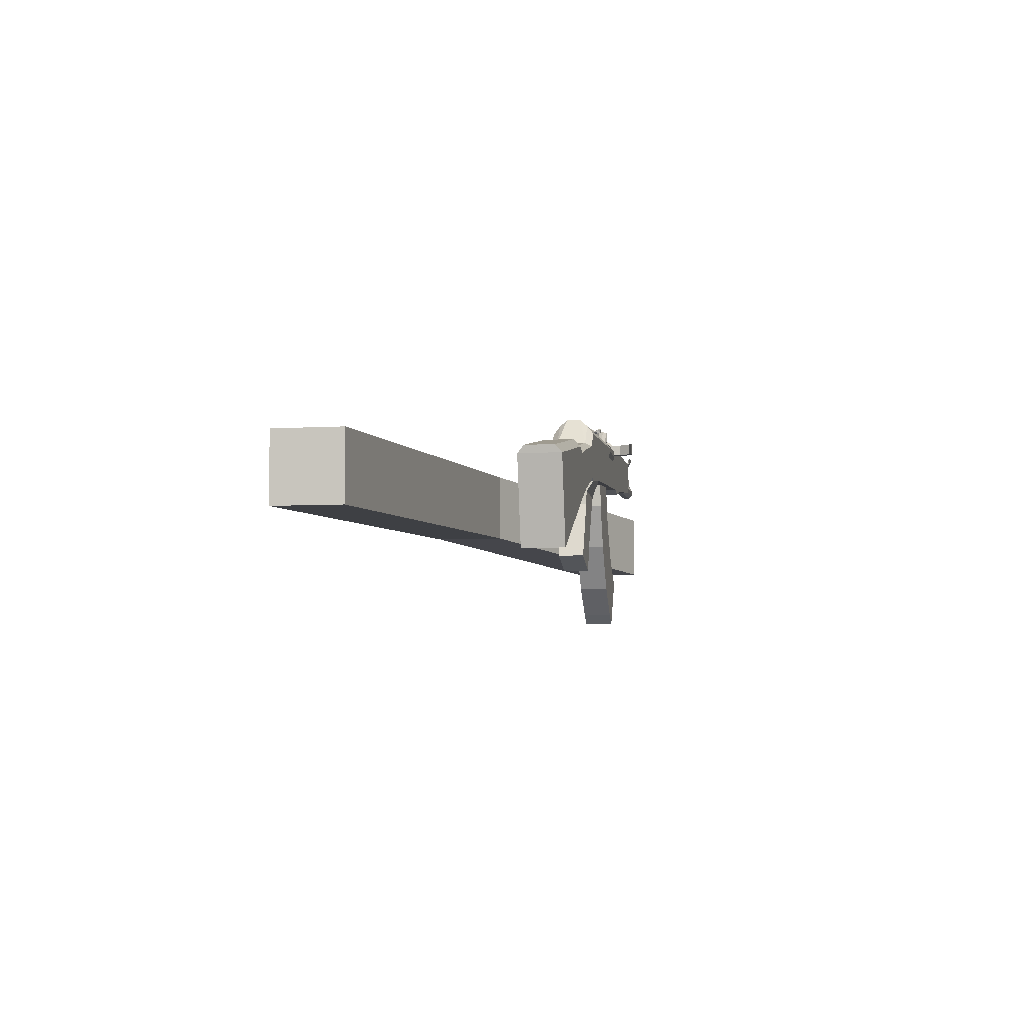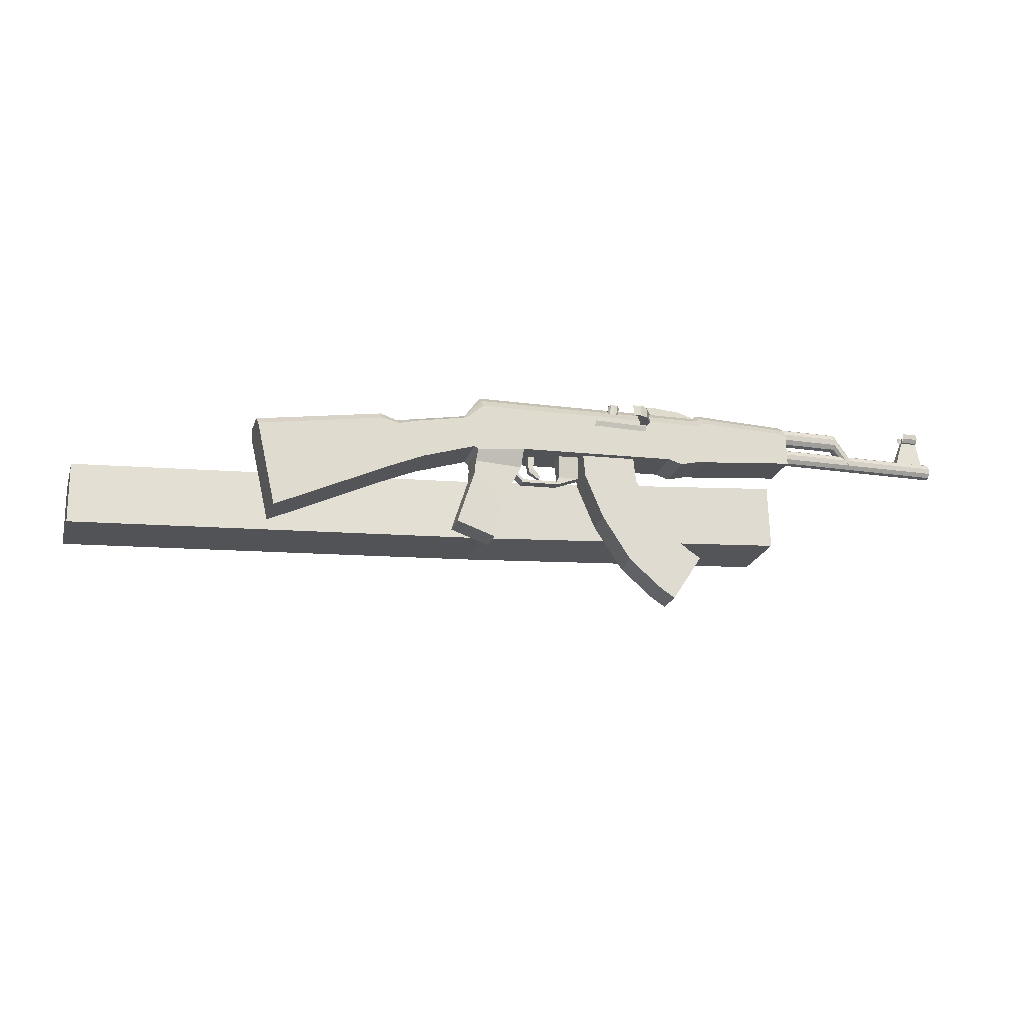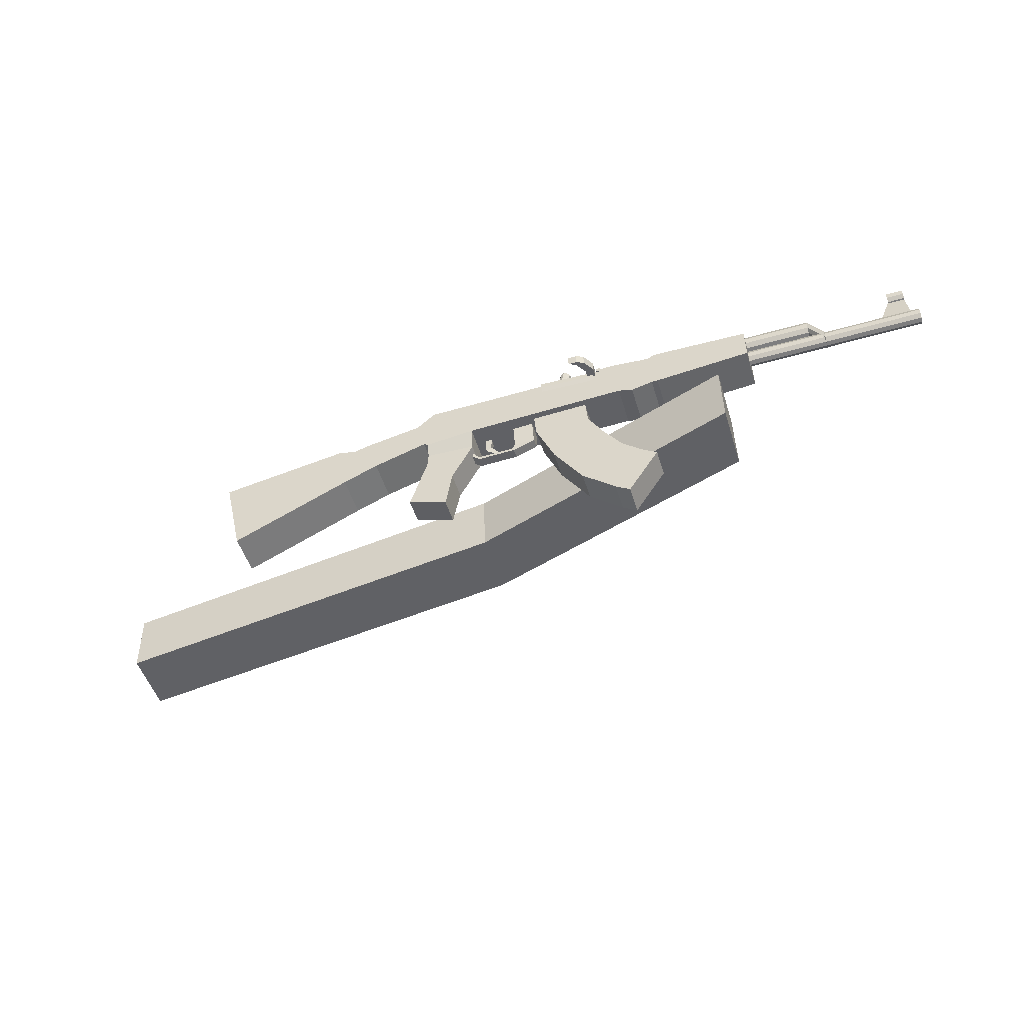
<metadata>
{"format":"obj","ext":"obj","renderer":"f3d","projection":"perspective","resolution":1024,"background":"white","views":[{"elev":-6.1,"azim":100.8,"up":"+Y"},{"elev":-22.9,"azim":164.5,"up":"+Y"},{"elev":-49.2,"azim":-162.3,"up":"+Y"}]}
</metadata>
<code>
o Cube.001_Cube.006
v 0.5051 0.3808 0.2078
v 0.5078 0.3808 0.371
v -0.2136 0.3312 0.09967
v -0.2163 0.3312 -0.06349
v 0.5088 0.5439 0.2078
v 0.5115 0.5439 0.3709
v -0.2099 0.4944 0.09961
v -0.2126 0.4944 -0.06355
v 1.591 0.5195 0.4863
v 1.588 0.5195 0.3231
v 1.587 0.3563 0.4864
v 1.584 0.3563 0.3232
f 1 2 3 4
f 5 8 7 6
f 2 6 7 3
f 3 7 8 4
f 5 1 4 8
f 1 5 10 12
f 6 2 11 9
f 5 6 9 10
f 2 1 12 11
f 12 10 9 11
o Cube.007_Cube.005
v 0.3511 0.486 -0.008397
v 0.3515 0.486 0.01558
v 0.2994 0.4873 0.01657
v 0.299 0.4873 -0.007413
v 0.3524 0.5447 -0.0189
v 0.3533 0.5447 0.02602
v 0.3011 0.5461 0.02701
v 0.3003 0.5461 -0.01791
v 0.3542 0.4647 -0.008455
v 0.3546 0.4647 0.01552
v 0.3579 0.4723 0.01546
v 0.3575 0.4723 -0.008517
v 0.4486 0.4676 -0.01023
v 0.449 0.4676 0.01375
v 0.45 0.4593 0.01372
v 0.4496 0.4593 -0.01025
v 0.4787 0.4868 -0.01431
v 0.4793 0.4868 0.01668
v 0.4728 0.492 0.0168
v 0.4722 0.492 -0.01419
v 1.1 0.3019 -0.06265
v 1.102 0.3019 0.04155
v 0.8122 0.4426 0.04702
v 0.8102 0.4426 -0.05718
v 1.15 0.5158 -0.06358
v 1.152 0.5158 0.04062
v 0.8346 0.5738 0.0466
v 0.8326 0.5738 -0.0576
v 0.8363 0.5924 -0.04174
v 0.8377 0.5924 0.03061
v 1.155 0.5344 0.02463
v 1.153 0.5344 -0.04772
v 0.7506 0.5879 0.03225
v 0.7493 0.5879 -0.0401
v 0.7458 0.577 -0.05597
v 0.7477 0.577 0.04824
v 0.7243 0.4812 -0.05556
v 0.7262 0.4812 0.04864
v 0.5931 0.5258 0.05115
v 0.5911 0.5258 -0.05305
v 0.6142 0.6049 0.05076
v 0.6122 0.6049 -0.05345
v 0.6157 0.6153 -0.03758
v 0.6171 0.6153 0.03477
v 0.57 0.666 0.03566
v 0.5687 0.666 -0.0367
v 0.5675 0.6453 -0.0526
v 0.5695 0.6453 0.0516
v 0.5808 0.5193 -0.05285
v 0.5827 0.5193 0.05135
v 0.4602 0.5353 0.05366
v 0.4583 0.5353 -0.05054
v 0.4621 0.649 0.05362
v 0.4601 0.649 -0.05058
v 0.4625 0.6696 -0.03469
v 0.4639 0.6696 0.03766
v 0.5312 0.29 -0.03126
v 0.5324 0.29 0.03164
v 0.6301 0.322 0.02979
v 0.6289 0.322 -0.0331
v -0.04364 0.6987 0.04723
v -0.04501 0.6987 -0.02512
v -0.04741 0.6781 -0.04101
v -0.04544 0.6781 0.0632
v -0.05074 0.5632 -0.04094
v -0.04878 0.5632 0.06326
v -0.2901 0.5906 0.06781
v -0.2921 0.5906 -0.03639
v -0.289 0.6773 0.06779
v -0.2909 0.6773 -0.03641
v -0.2886 0.6959 -0.02053
v -0.2872 0.6959 0.05183
v -0.4547 0.7117 0.004046
v -0.4551 0.6983 -0.001798
v -0.4555 0.6835 0.000225
v -0.4556 0.673 0.009342
v -0.4554 0.6706 0.02207
v -0.455 0.6774 0.03355
v -0.4546 0.6908 0.03939
v -0.4542 0.7055 0.03737
v -0.4541 0.7161 0.02825
v -0.4543 0.7184 0.01552
v -0.2821 0.7072 0.000791
v -0.2826 0.6939 -0.005052
v -0.2829 0.6791 -0.003029
v -0.283 0.6685 0.006087
v -0.2828 0.6662 0.01882
v -0.2825 0.673 0.03029
v -0.282 0.6863 0.03614
v -0.2817 0.7011 0.03411
v -0.2816 0.7117 0.025
v -0.2817 0.714 0.01227
v -0.2823 0.6901 0.01554
v -0.2774 0.631 0.01545
v -0.2769 0.6525 0.01251
v -0.2767 0.6504 0.02395
v -0.2768 0.6409 0.03214
v -0.2771 0.6276 0.03396
v -0.2776 0.6157 0.02871
v -0.2779 0.6096 0.01839
v -0.2781 0.6117 0.006953
v -0.278 0.6212 -0.00124
v -0.2777 0.6344 -0.003058
v -0.2773 0.6464 0.002193
v -0.7432 0.6645 0.0213
v -0.743 0.6624 0.03274
v -0.7431 0.6529 0.04093
v -0.7434 0.6397 0.04275
v -0.7438 0.6277 0.0375
v -0.7442 0.6216 0.02719
v -0.7443 0.6237 0.01575
v -0.7442 0.6332 0.007553
v -0.7439 0.6465 0.005735
v -0.7435 0.6584 0.01099
v -0.7436 0.6536 0.01514
v -0.7433 0.6578 0.02222
v -0.7432 0.6564 0.03008
v -0.7433 0.6498 0.0357
v -0.7435 0.6407 0.03695
v -0.7438 0.6325 0.03335
v -0.744 0.6283 0.02626
v -0.7441 0.6298 0.01841
v -0.7441 0.6363 0.01278
v -0.7438 0.6454 0.01154
v -0.5493 0.6528 0.01857
v -0.5495 0.6486 0.01148
v -0.5492 0.6514 0.02642
v -0.5492 0.6448 0.03204
v -0.5495 0.6357 0.03329
v -0.5497 0.6275 0.02969
v -0.55 0.6233 0.0226
v -0.5501 0.6248 0.01475
v -0.55 0.6313 0.009124
v -0.5498 0.6404 0.007876
v -0.4948 0.6378 0.01955
v -0.4942 0.6617 0.01628
v -0.4941 0.6594 0.029
v -0.4942 0.6488 0.03812
v -0.4945 0.634 0.04015
v -0.495 0.6207 0.0343
v -0.4954 0.6139 0.02282
v -0.4955 0.6162 0.01009
v -0.4954 0.6268 0.000979
v -0.4951 0.6416 -0.001044
v -0.4946 0.6549 0.004799
v -0.6721 0.7231 0.01796
v -0.6472 0.6541 0.009473
v -0.723 0.656 0.0109
v -0.7153 0.7242 0.01878
v -0.6719 0.7231 0.02782
v -0.6467 0.6541 0.03537
v -0.7225 0.656 0.0368
v -0.7151 0.7242 0.02863
v -0.7153 0.7479 0.00566
v -0.7156 0.7349 0.007433
v -0.7157 0.7257 0.01542
v -0.7156 0.7236 0.02657
v -0.7152 0.7296 0.03663
v -0.7148 0.7402 0.04175
v -0.7147 0.7478 0.03998
v -0.6729 0.7468 0.004861
v -0.6732 0.7338 0.006633
v -0.6733 0.7246 0.01462
v -0.6731 0.7225 0.02577
v -0.6728 0.7285 0.03583
v -0.6724 0.7391 0.04095
v -0.6723 0.7467 0.03918
v -0.6774 0.7445 0.03543
v -0.6775 0.74 0.03678
v -0.6778 0.7321 0.03287
v -0.678 0.7276 0.0284
v -0.6781 0.7292 0.01989
v -0.6781 0.7362 0.01057
v -0.6779 0.7461 0.009219
v -0.7098 0.7453 0.03604
v -0.7099 0.7409 0.03739
v -0.7102 0.733 0.03348
v -0.7104 0.7284 0.02901
v -0.7105 0.73 0.0205
v -0.7105 0.7371 0.01118
v -0.7103 0.747 0.00983
v -0.6777 0.7408 0.02443
v -0.7101 0.7416 0.02504
v -0.6777 0.7423 0.02257
v -0.7101 0.7432 0.02318
v -0.03382 0.6688 -0.04126
v -0.03142 0.6894 -0.02538
v -0.03005 0.6894 0.04698
v -0.03185 0.6688 0.06294
v -0.03547 0.5626 -0.04123
v -0.0335 0.5626 0.06297
v -0.02915 0.7054 0.02814
v -0.0298 0.7054 -0.006589
v -0.2863 0.712 0.03299
v -0.287 0.712 -0.001739
v -0.04339 0.7148 -0.006333
v -0.04273 0.7148 0.0284
v 0.4648 0.6857 0.01882
v 0.4641 0.6857 -0.0159
v 0.5703 0.6821 -0.01791
v 0.5709 0.6821 0.01682
v 0.02051 0.6666 -0.04229
v 0.02291 0.6872 -0.0264
v 0.02428 0.6872 0.04595
v 0.02248 0.6666 0.06191
v 0.01856 0.5486 -0.04225
v 0.02053 0.5486 0.06195
v 0.02518 0.7033 0.02711
v 0.02453 0.7033 -0.007614
v 0.05568 0.6652 -0.04295
v 0.05808 0.6858 -0.02707
v 0.05944 0.6858 0.04529
v 0.05764 0.6652 0.06125
v 0.05402 0.5586 -0.04292
v 0.05599 0.5586 0.06128
v 0.06035 0.7019 0.02645
v 0.0597 0.7019 -0.008277
v 0.7915 0.564 -0.05683
v 0.7951 0.579 -0.04097
v 0.7965 0.579 0.03139
v 0.7935 0.564 0.04737
v 0.7698 0.4607 -0.05642
v 0.7718 0.4607 0.04778
v 0.5857 0.4584 -0.03539
v 0.5143 0.3867 -0.03404
v 0.5156 0.3867 0.03506
v 0.587 0.4584 0.03371
v 0.583 0.4931 -0.03613
v 0.4611 0.4895 -0.03383
v 0.4624 0.4895 0.03685
v 0.5844 0.4931 0.03455
v 0.01018 0.7198 -0.006387
v 0.009498 0.6932 -0.006374
v -0.02859 0.6941 -0.005656
v -0.02822 0.7086 -0.005663
v 0.0108 0.7198 0.02643
v 0.01012 0.6932 0.02644
v -0.02798 0.6941 0.02716
v -0.0276 0.7086 0.02715
v 0.07651 0.6915 0.02519
v 0.07733 0.7232 0.02517
v 0.07589 0.6915 -0.007627
v 0.07671 0.7232 -0.007642
v 0.09885 0.7227 -0.008059
v 0.1004 0.7111 -0.00809
v 0.09946 0.7227 0.02476
v 0.1011 0.7111 0.02473
v 0.1179 0.7163 0.02441
v 0.1071 0.7208 0.02461
v 0.1173 0.7163 -0.008407
v 0.1065 0.7208 -0.008204
v 0.1096 0.7282 -0.008263
v 0.1204 0.7236 -0.008466
v 0.1103 0.7282 0.02455
v 0.121 0.7236 0.02435
v 0.115 0.7259 -0.008365
v 0.1156 0.7259 0.02445
v 0.1206 0.7187 0.007944
v 0.1098 0.7216 0.008148
v 0.1152 0.7193 0.008047
v 0.1177 0.7248 -0.008415
v 0.1123 0.7271 -0.008314
v 0.1183 0.7248 0.0244
v 0.1129 0.7271 0.0245
v 0.1206 0.7236 -0.000262
v 0.1209 0.7236 0.01615
v 0.1101 0.7282 0.01635
v 0.1098 0.7282 -5.9e-05
v 0.1155 0.7259 0.01625
v 0.1125 0.7205 0.008098
v 0.1152 0.7259 -0.00016
v 0.1179 0.7198 0.007995
v 0.1128 0.7271 0.0163
v 0.1125 0.7271 -0.00011
v 0.1182 0.7248 0.0162
v 0.1179 0.7248 -0.000211
f 13 17 18 14
f 14 18 19 15
f 15 19 20 16
f 17 13 16 20
f 15 16 21 22
f 16 13 24 21
f 13 14 23 24
f 14 15 22 23
f 23 22 27 26
f 24 23 26 25
f 21 24 25 28
f 22 21 28 27
f 27 28 29 30
f 28 25 32 29
f 25 26 31 32
f 26 27 30 31
f 33 34 35 36
f 33 37 38 34
f 34 38 39 35
f 37 33 36 40
f 39 38 43 42
f 37 40 41 44
f 38 37 44 43
f 44 41 42 43
f 49 50 51 52
f 50 48 53 51
f 47 49 52 54
f 48 45 56 53
f 45 46 55 56
f 46 47 54 55
f 55 54 59 58
f 56 55 58 57
f 53 56 57 60
f 54 52 61 59
f 51 53 60 62
f 52 51 62 61
f 62 60 65 63
f 59 61 64 66
f 60 57 68 65
f 58 59 66 67
f 72 71 70 69
f 77 78 79 80
f 78 76 81 79
f 75 77 80 82
f 76 73 84 81
f 74 75 82 83
f 105 96 95
f 105 97 96
f 105 98 97
f 105 99 98
f 105 100 99
f 105 101 100
f 105 102 101
f 105 103 102
f 105 104 103
f 105 95 104
f 85 95 96 86
f 86 96 97 87
f 87 97 98 88
f 88 98 99 89
f 89 99 100 90
f 90 100 101 91
f 91 101 102 92
f 92 102 103 93
f 93 103 104 94
f 94 104 95 85
f 117 107 116 126
f 118 108 107 117
f 119 109 108 118
f 120 110 109 119
f 121 111 110 120
f 122 112 111 121
f 123 113 112 122
f 124 114 113 123
f 125 115 114 124
f 126 116 115 125
f 106 116 107
f 106 107 108
f 106 108 109
f 106 109 110
f 106 110 111
f 106 111 112
f 106 112 113
f 106 113 114
f 106 114 115
f 106 115 116
f 117 126 127 128
f 118 117 128 129
f 119 118 129 130
f 120 119 130 131
f 121 120 131 132
f 122 121 132 133
f 123 122 133 134
f 124 123 134 135
f 125 124 135 136
f 126 125 136 127
f 128 127 138 137
f 129 128 137 139
f 130 129 139 140
f 131 130 140 141
f 132 131 141 142
f 133 132 142 143
f 134 133 143 144
f 135 134 144 145
f 136 135 145 146
f 127 136 146 138
f 94 85 157 148
f 93 94 148 149
f 92 93 149 150
f 91 92 150 151
f 90 91 151 152
f 89 90 152 153
f 88 89 153 154
f 87 88 154 155
f 86 87 155 156
f 85 86 156 157
f 147 157 156
f 147 156 155
f 147 155 154
f 147 154 153
f 147 153 152
f 147 152 151
f 147 151 150
f 147 150 149
f 147 149 148
f 147 148 157
f 160 161 158 159
f 162 165 164 163
f 158 162 163 159
f 159 163 164 160
f 160 164 165 161
f 161 165 162 158
f 166 173 174 167
f 167 174 175 168
f 168 175 176 169
f 169 176 177 170
f 170 177 178 171
f 171 178 179 172
f 179 178 181 180
f 171 172 187 188
f 178 177 182 181
f 170 171 188 189
f 177 176 183 182
f 169 170 189 190
f 176 175 184 183
f 168 169 190 191
f 175 174 185 184
f 167 168 191 192
f 174 173 186 185
f 166 167 192 193
f 185 186 193 192
f 184 185 192 191
f 182 183 190 189
f 181 182 189 188
f 180 181 188 187
f 190 183 194 195
f 184 191 197 196
f 191 190 195 197
f 183 184 196 194
f 194 196 197 195
f 198 75 74 199
f 200 73 76 201
f 202 77 75 198
f 201 76 78 203
f 203 78 77 202
f 73 200 204 209
f 199 74 208 205
f 83 84 206 207
f 74 83 207 208
f 84 73 209 206
f 58 67 211 212
f 68 57 213 210
f 57 58 212 213
f 213 212 211 210
f 209 208 207 206
f 205 208 209 204
f 214 198 199 215
f 216 200 201 217
f 218 202 198 214
f 217 201 203 219
f 219 203 202 218
f 200 216 220 204
f 215 199 205 221
f 221 205 204 220
f 66 222 223 67
f 222 214 215 223
f 68 224 225 65
f 224 216 217 225
f 64 226 222 66
f 226 218 214 222
f 65 225 227 63
f 225 217 219 227
f 63 227 226 64
f 227 219 218 226
f 216 224 228 220
f 224 68 210 228
f 67 223 229 211
f 223 215 221 229
f 211 229 228 210
f 40 230 231 41
f 230 47 46 231
f 41 231 232 42
f 231 46 45 232
f 42 232 233 39
f 232 45 48 233
f 36 234 230 40
f 234 49 47 230
f 39 233 235 35
f 233 48 50 235
f 35 235 234 36
f 235 50 49 234
f 56 57 213
f 55 56 213 212
f 55 212 58
f 236 72 69 237
f 237 69 70 238
f 238 70 71 239
f 239 71 72 236
f 61 240 241 64
f 240 236 237 241
f 64 241 242 63
f 241 237 238 242
f 63 242 243 62
f 242 238 239 243
f 62 243 240 61
f 243 239 236 240
f 246 247 244 245
f 248 251 250 249
f 246 250 251 247
f 247 251 248 244
f 244 248 253 255
f 248 249 252 253
f 245 244 255 254
f 254 255 256 257
f 253 252 259 258
f 252 254 257 259
f 255 253 258 256
f 256 258 261 263
f 259 257 262 260
f 258 259 260 261
f 257 256 263 262
f 268 262 263
f 269 261 260
f 270 260 262
f 271 263 261
f 264 274 263
f 274 268 263
f 268 273 262
f 273 265 262
f 267 275 260
f 275 269 260
f 269 276 261
f 276 266 261
f 265 277 262
f 277 270 262
f 270 278 260
f 278 267 260
f 266 279 261
f 279 271 261
f 271 280 263
f 280 264 263
f 279 266 276 285
f 271 279 285 282
f 285 276 269 281
f 282 285 281 272
f 280 271 282 286
f 264 280 286 274
f 286 282 272 283
f 274 286 283 268
f 281 269 275 287
f 272 281 287 284
f 287 275 267 278
f 284 287 278 270
f 283 272 284 288
f 268 283 288 273
f 288 284 270 277
f 273 288 277 265
f 81 84 83 82
f 79 81 82 80
o Cylinder
v 0.2257 0.6119 -0.03635
v 0.2299 0.6125 -0.02832
v 0.2287 0.6123 -0.01931
v 0.2225 0.6113 -0.01275
v 0.2136 0.6098 -0.01116
v 0.2056 0.6085 -0.01514
v 0.2013 0.6078 -0.02317
v 0.2026 0.6081 -0.03219
v 0.2088 0.6091 -0.03874
v 0.2176 0.6106 -0.04033
v 0.211 0.702 -0.03607
v 0.2152 0.7026 -0.02804
v 0.214 0.7024 -0.01903
v 0.2077 0.7014 -0.01247
v 0.1989 0.6999 -0.01088
v 0.1908 0.6986 -0.01486
v 0.1866 0.6979 -0.02289
v 0.1878 0.6982 -0.03191
v 0.194 0.6992 -0.03846
v 0.2029 0.7007 -0.04005
v 0.2156 0.6102 -0.02575
v 0.2009 0.7003 -0.02547
f 309 289 290
f 310 300 299
f 309 290 291
f 310 301 300
f 309 291 292
f 310 302 301
f 309 292 293
f 310 303 302
f 309 293 294
f 310 304 303
f 309 294 295
f 310 305 304
f 309 295 296
f 310 306 305
f 309 296 297
f 310 307 306
f 309 297 298
f 310 308 307
f 298 289 309
f 310 299 308
f 289 299 300 290
f 290 300 301 291
f 291 301 302 292
f 292 302 303 293
f 293 303 304 294
f 294 304 305 295
f 295 305 306 296
f 296 306 307 297
f 297 307 308 298
f 299 289 298 308
o Plane
v 0.2628 0.6713 -0.04167
v 0.2615 0.6279 -0.05055
v 0.1187 0.6316 -0.04347
v 0.12 0.675 -0.03459
v 0.2621 0.6544 -0.05567
v 0.1193 0.6581 -0.04859
v 0.2617 0.6405 -0.05566
v 0.119 0.6442 -0.04858
v 0.1353 0.6475 -0.06581
v 0.1359 0.6475 -0.03292
v 0.1144 0.648 -0.03252
v 0.1137 0.648 -0.0654
v 0.136 0.675 -0.06582
v 0.1366 0.675 -0.03293
v 0.1151 0.6756 -0.03253
v 0.1145 0.6756 -0.06541
v 0.1324 0.6751 -0.0944
v 0.154 0.6745 -0.0948
v 0.1317 0.6476 -0.09438
v 0.1533 0.647 -0.09479
v 0.1714 0.6465 -0.103
v 0.1499 0.6471 -0.1026
v 0.1721 0.6741 -0.103
v 0.1506 0.6746 -0.1026
f 315 311 314 316
f 316 318 317 315
f 318 313 312 317
f 319 320 321 322
f 323 326 325 324
f 319 323 324 320
f 320 324 325 321
f 321 325 326 322
f 322 326 327 329
f 323 319 330 328
f 326 323 328 327
f 319 322 329 330
f 330 329 332 331
f 327 328 333 334
f 328 330 331 333
f 329 327 334 332
f 333 331 332 334
o Cube.002_Cube.003
v 0.285 0.4876 -0.03136
v 0.2862 0.4876 0.04056
v 0.1454 0.4908 0.0429
v 0.1442 0.4908 -0.02902
v 0.1055 0.4234 -0.02838
v 0.1067 0.4234 0.04354
v 0.2394 0.3761 0.04134
v 0.2382 0.3761 -0.03058
v 0.166 0.2656 -0.02938
v 0.1672 0.2656 0.04254
v 0.05888 0.3557 0.04434
v 0.05769 0.3557 -0.02758
v 0.007443 0.3134 -0.02675
v 0.008638 0.3134 0.04517
v 0.08448 0.1947 0.04391
v 0.08328 0.1947 -0.02801
v 0.0476 0.1719 -0.02742
v 0.04879 0.1719 0.0445
v -0.02705 0.2906 0.04576
v -0.02824 0.2906 -0.02616
v 0.2979 0.6108 0.04036
v 0.1571 0.614 0.0427
v 0.2967 0.6108 -0.03156
v 0.1559 0.614 -0.02922
f 337 338 339 340
f 338 335 342 339
f 335 336 341 342
f 336 337 340 341
f 341 340 345 344
f 342 341 344 343
f 339 342 343 346
f 340 339 346 345
f 345 346 347 348
f 346 343 350 347
f 343 344 349 350
f 344 345 348 349
f 349 348 353 352
f 350 349 352 351
f 347 350 351 354
f 348 347 354 353
f 351 352 353 354
f 337 336 355 356
f 336 335 357 355
f 335 338 358 357
f 338 337 356 358
o Cube_Cube.002
v 0.4346 0.5274 -0.003748
v 0.4349 0.5274 0.01319
v 0.418 0.5279 0.0135
v 0.4177 0.5279 -0.003429
v 0.4351 0.5444 -0.003756
v 0.4354 0.5444 0.01318
v 0.4184 0.5448 0.0135
v 0.4181 0.5448 -0.003437
v 0.4195 0.5061 -0.003463
v 0.4198 0.5061 0.01347
v 0.4317 0.494 0.01325
v 0.4314 0.494 -0.003687
v 0.4031 0.4772 0.001032
v 0.4033 0.4772 0.009598
v 0.3997 0.485 0.009665
v 0.3996 0.485 0.001098
f 363 366 365 364
f 359 363 364 360
f 360 364 365 361
f 361 365 366 362
f 363 359 362 366
f 361 362 367 368
f 362 359 370 367
f 359 360 369 370
f 360 361 368 369
f 369 368 373 372
f 370 369 372 371
f 367 370 371 374
f 368 367 374 373
f 371 372 373 374

</code>
